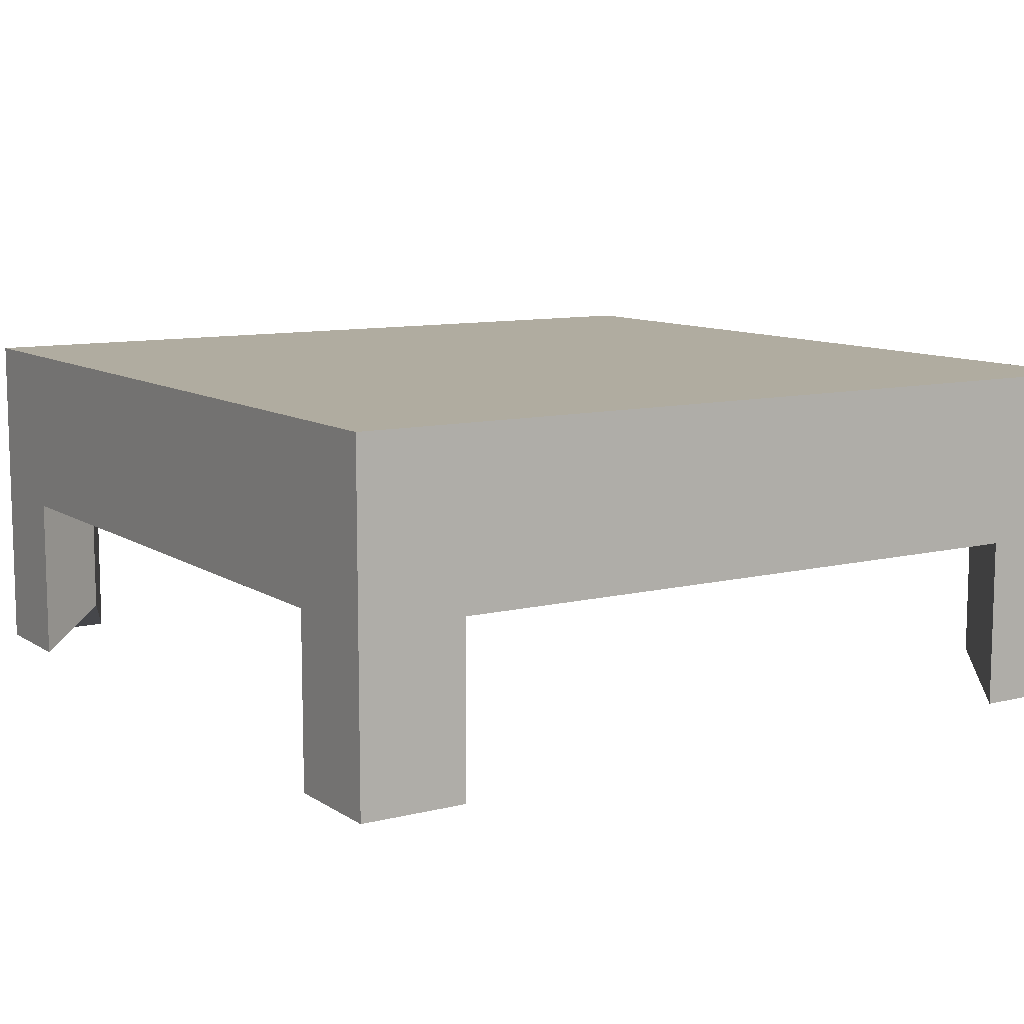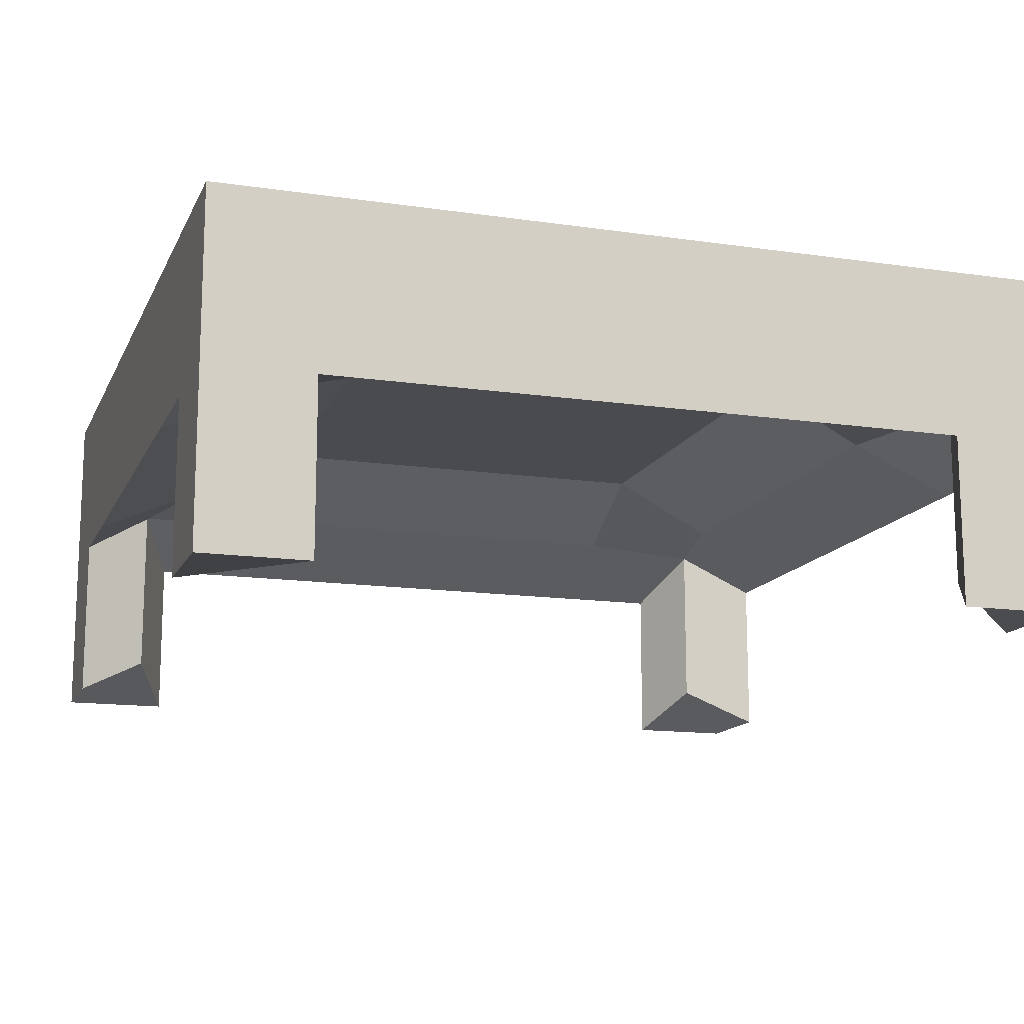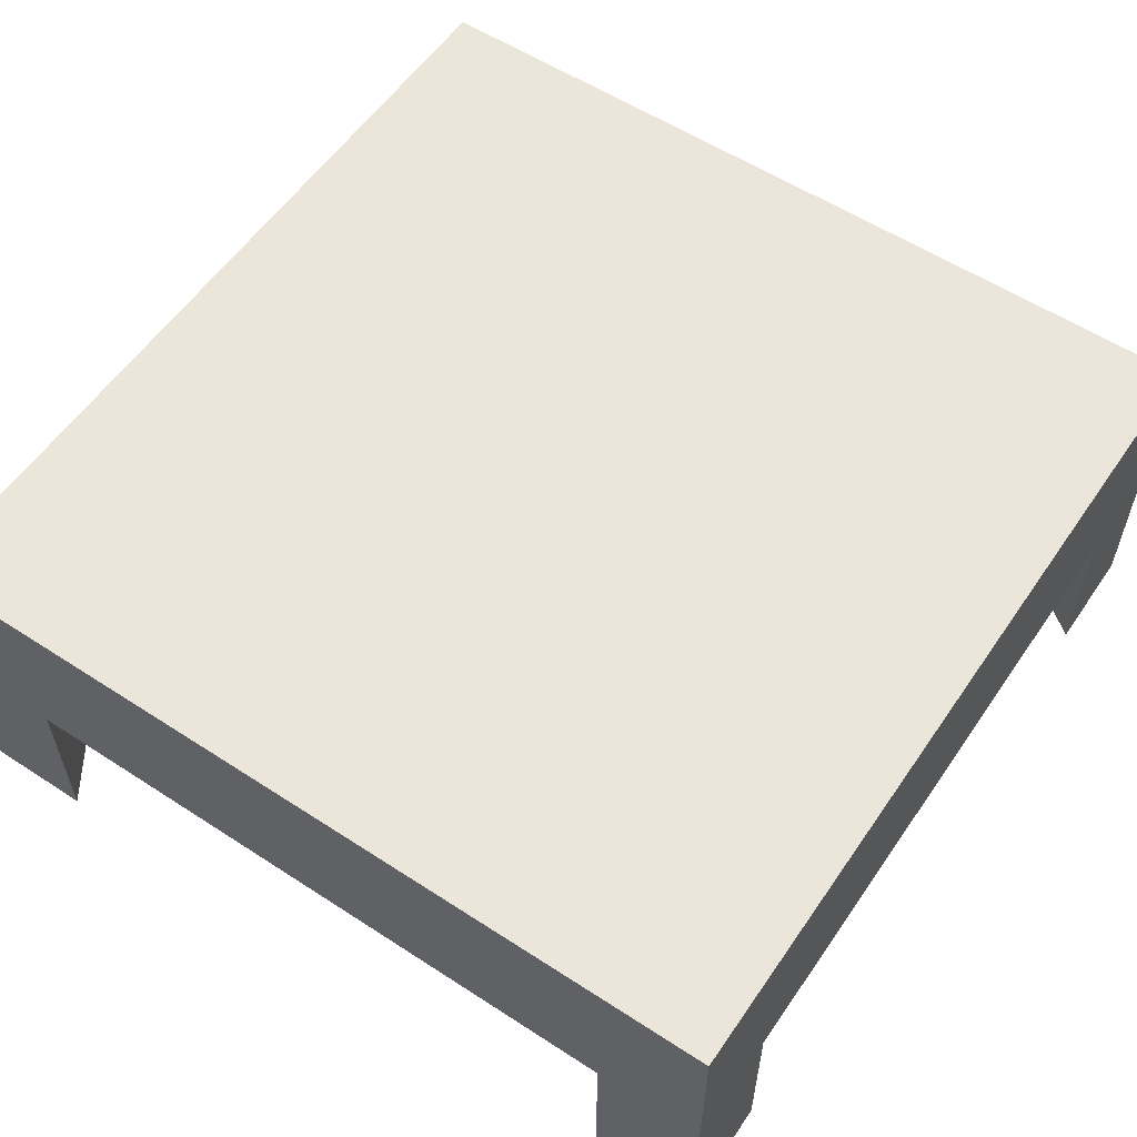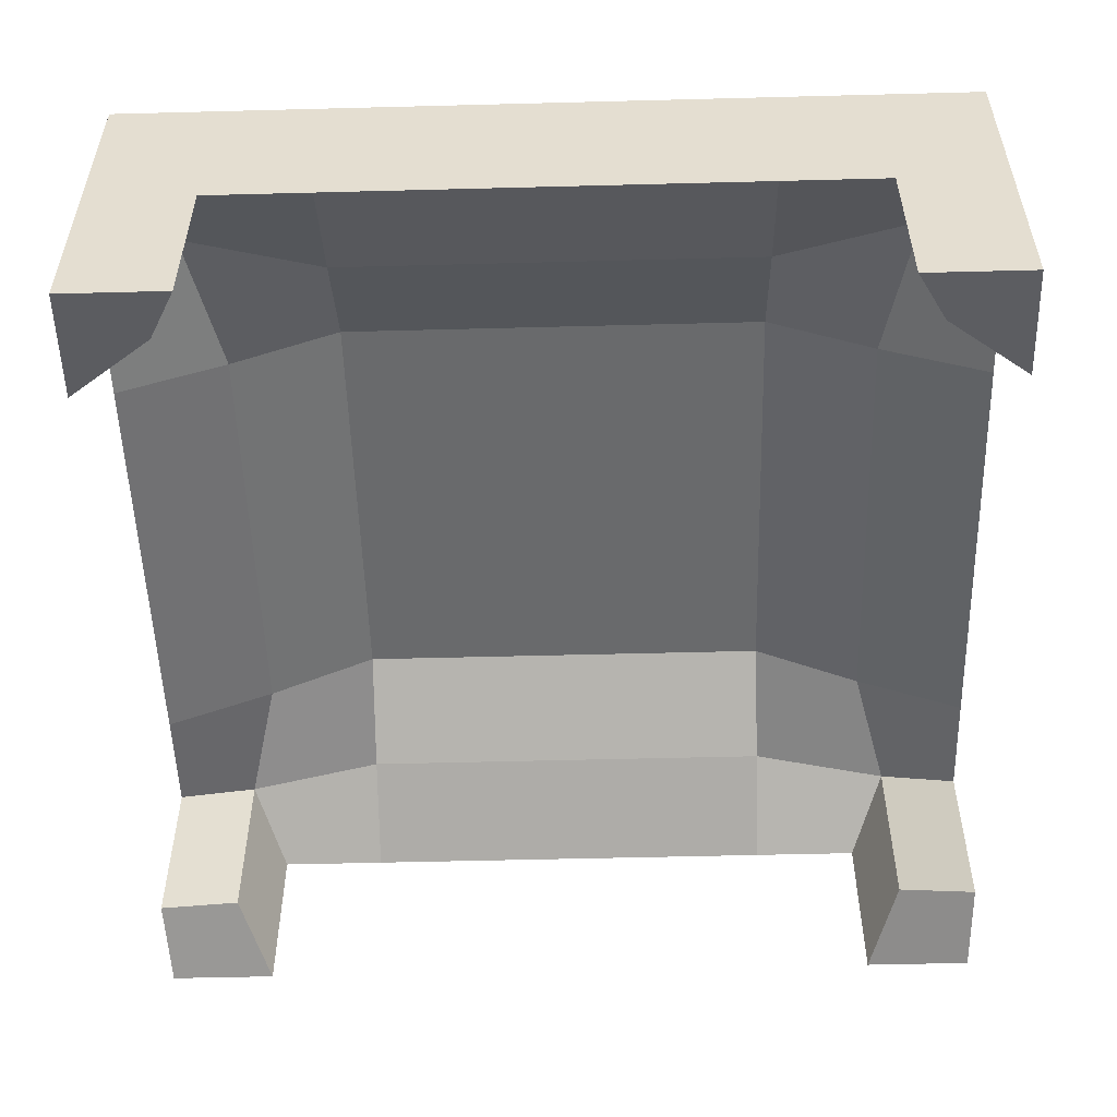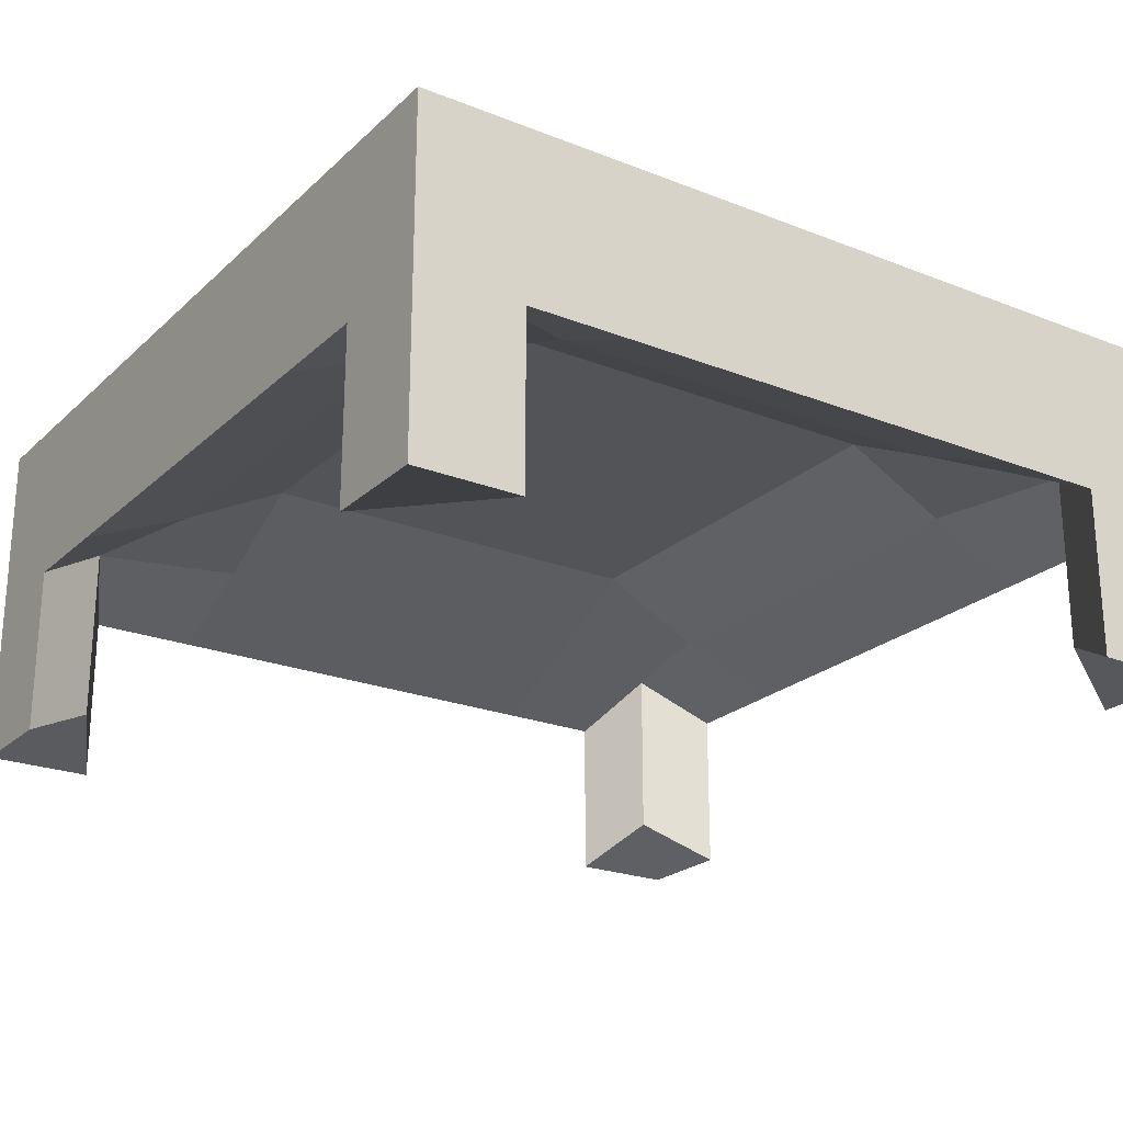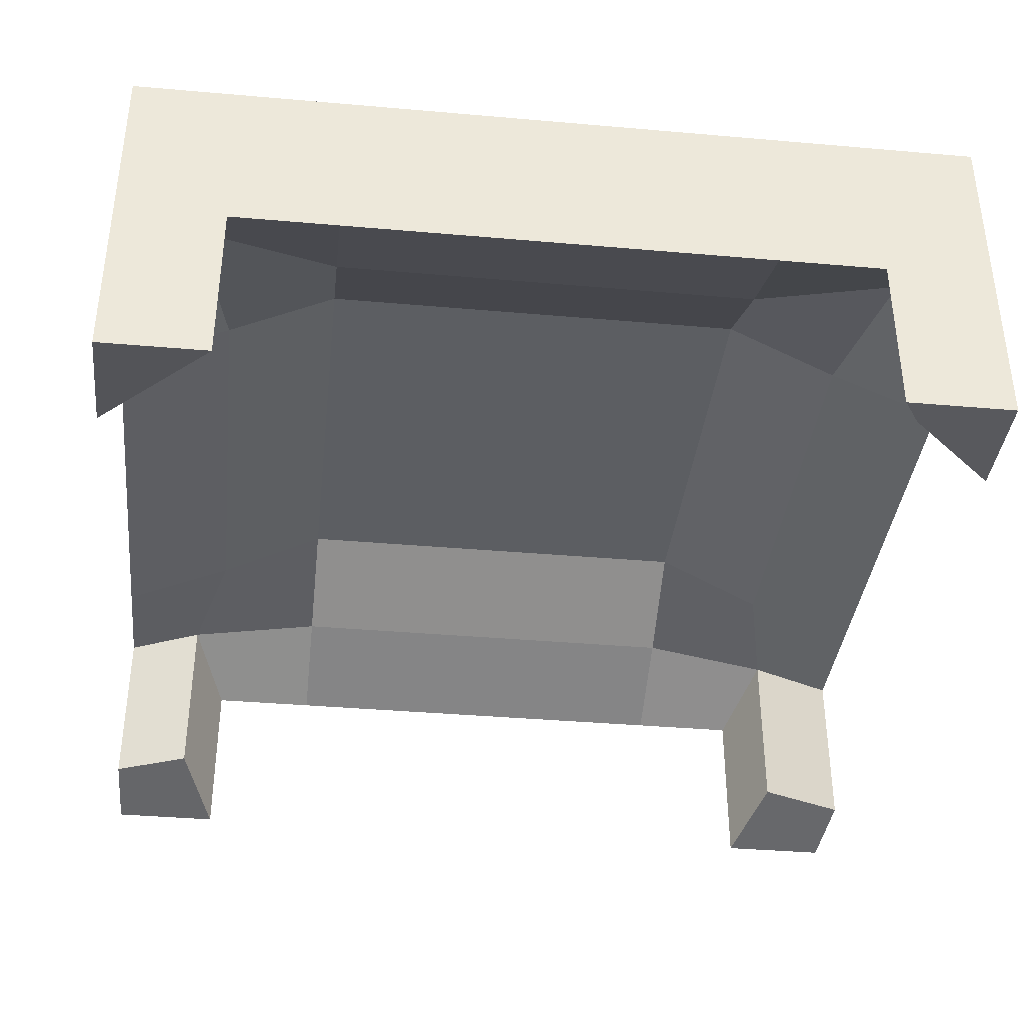
<metadata>
{"format":"obj","ext":"obj","renderer":"f3d","projection":"perspective","resolution":1024,"background":"white","views":[{"elev":9.9,"azim":147.5,"up":"+Y"},{"elev":-14.1,"azim":-18.0,"up":"+Y"},{"elev":57.1,"azim":34.1,"up":"+Y"},{"elev":-52.9,"azim":1.6,"up":"+Y"},{"elev":-23.0,"azim":-33.8,"up":"+Y"},{"elev":-37.6,"azim":-6.4,"up":"+Y"}]}
</metadata>
<code>
o Cube_Cube.002
v -2.5 -0.5 2.5
v -2.5 0.5 2.5
v -2.5 0.5 -2.5
v -2.5 -0.5 -2.5
v -2.5 -0.5 -1.875
v -2.5 -0.5 -1.25
v -2.5 -0.5 -0.625
v -2.5 -0.5 0
v -2.5 -0.5 0.625
v -2.5 -0.5 1.25
v -2.5 -0.5 1.875
v 2.5 0.5 -2.5
v 2.5 -0.5 -2.5
v 1.875 -0.5 -2.5
v 1.25 -0.5 -2.5
v 0.625 -0.5 -2.5
v 0 -0.5 -2.5
v -0.625 -0.5 -2.5
v -1.25 -0.5 -2.5
v -1.875 -0.5 -2.5
v 2.5 0.5 2.5
v 2.5 -0.5 2.5
v 2.5 -0.5 1.875
v 2.5 -0.5 1.25
v 2.5 -0.5 0.625
v 2.5 -0.5 0
v 2.5 -0.5 -0.625
v 2.5 -0.5 -1.25
v 2.5 -0.5 -1.875
v -1.875 -0.5 2.5
v -1.25 -0.5 2.5
v -0.625 -0.5 2.5
v 0 -0.5 2.5
v 0.625 -0.5 2.5
v 1.25 -0.5 2.5
v 1.875 -0.5 2.5
v -2.076 -0.219 2.076
v -1.875 -1.5 2.5
v -2.076 -1.266 2.076
v -0.625 -0.219 1.875
v 0 -0.219 1.875
v -0.625 0.108 -0.625
v 0 0.108 -0.625
v 0 0.108 0
v -0.625 0.108 0
v 1.875 -0.219 -0.625
v 1.875 -0.219 0
v 0.625 0.108 -0.625
v 1.25 0.108 -0.625
v 1.25 0.108 0
v 0.625 0.108 0
v 0.625 -0.219 -1.875
v 1.25 -0.219 -1.875
v 1.25 0.108 -1.25
v 0.625 0.108 -1.25
v 2.076 -0.219 -2.076
v 1.875 -0.219 -1.25
v -1.875 -0.219 -0.625
v -1.25 0.108 -0.625
v -1.25 0.108 0
v -1.875 -0.219 0
v -2.076 -0.219 -2.076
v -1.25 -0.219 -1.875
v -1.25 0.108 -1.25
v -1.875 -0.219 -1.25
v -0.625 -0.219 -1.875
v 0 -0.219 -1.875
v 0 0.108 -1.25
v -0.625 0.108 -1.25
v -1.25 -0.219 1.875
v -1.875 -0.219 0.625
v -1.25 0.108 0.625
v -1.25 0.108 1.25
v -1.875 -0.219 1.25
v -0.625 0.108 0.625
v 0 0.108 0.625
v 0 0.108 1.25
v -0.625 0.108 1.25
v 0.625 -0.219 1.875
v 1.25 -0.219 1.875
v 0.625 0.108 0.625
v 1.25 0.108 0.625
v 1.25 0.108 1.25
v 0.625 0.108 1.25
v 1.875 -0.219 0.625
v 1.875 -0.219 1.25
v -1.875 -1.5 -2.5
v -2.5 -1.5 -2.5
v 2.076 -0.219 2.076
v 2.5 -1.5 1.875
v 2.076 -1.266 2.076
v 1.875 -1.5 2.5
v 2.5 -1.5 2.5
v -2.5 -1.5 1.875
v -2.5 -1.5 2.5
v -2.076 -1.266 -2.076
v -2.5 -1.5 -1.875
v 1.875 -1.5 -2.5
v 2.5 -1.5 -2.5
v 2.5 -1.5 -1.875
v 2.076 -1.266 -2.076
f 1 2 3 4 5 6 7 8 9 10 11
f 4 3 12 13 14 15 16 17 18 19 20
f 13 12 21 22 23 24 25 26 27 28 29
f 22 21 2 1 30 31 32 33 34 35 36
f 37 30 38 39
f 12 3 2 21
f 40 41 33 32
f 42 43 44 45
f 46 27 26 47
f 48 49 50 51
f 52 53 54 55
f 56 29 28 57
f 58 59 60 61
f 62 63 64 65
f 66 67 68 69
f 37 70 31 30
f 71 72 73 74
f 75 76 77 78
f 79 80 35 34
f 81 82 83 84
f 85 25 24 86
f 82 85 86 83
f 50 47 85 82
f 47 26 25 85
f 76 81 84 77
f 44 51 81 76
f 51 50 82 81
f 41 79 34 33
f 77 84 79 41
f 84 83 80 79
f 72 75 78 73
f 60 45 75 72
f 45 44 76 75
f 9 71 74 10
f 8 61 71 9
f 61 60 72 71
f 4 20 87 88
f 10 74 37 11
f 74 73 70 37
f 63 66 69 64
f 19 18 66 63
f 18 17 67 66
f 5 62 65 6
f 89 23 90 91
f 20 19 63 62
f 7 58 61 8
f 6 65 58 7
f 65 64 59 58
f 53 56 57 54
f 15 14 56 53
f 22 36 92 93
f 67 52 55 68
f 17 16 52 67
f 16 15 53 52
f 43 48 51 44
f 68 55 48 43
f 55 54 49 48
f 49 46 47 50
f 54 57 46 49
f 57 28 27 46
f 59 42 45 60
f 64 69 42 59
f 69 68 43 42
f 70 40 32 31
f 73 78 40 70
f 78 77 41 40
f 80 89 36 35
f 83 86 89 80
f 86 24 23 89
f 91 90 93 92
f 94 39 38 95
f 88 87 96 97
f 98 99 100 101
f 5 4 88 97
f 14 13 99 98
f 20 62 96 87
f 11 37 39 94
f 56 14 98 101
f 23 22 93 90
f 62 5 97 96
f 13 29 100 99
f 36 89 91 92
f 1 11 94 95
f 30 1 95 38
f 29 56 101 100

</code>
